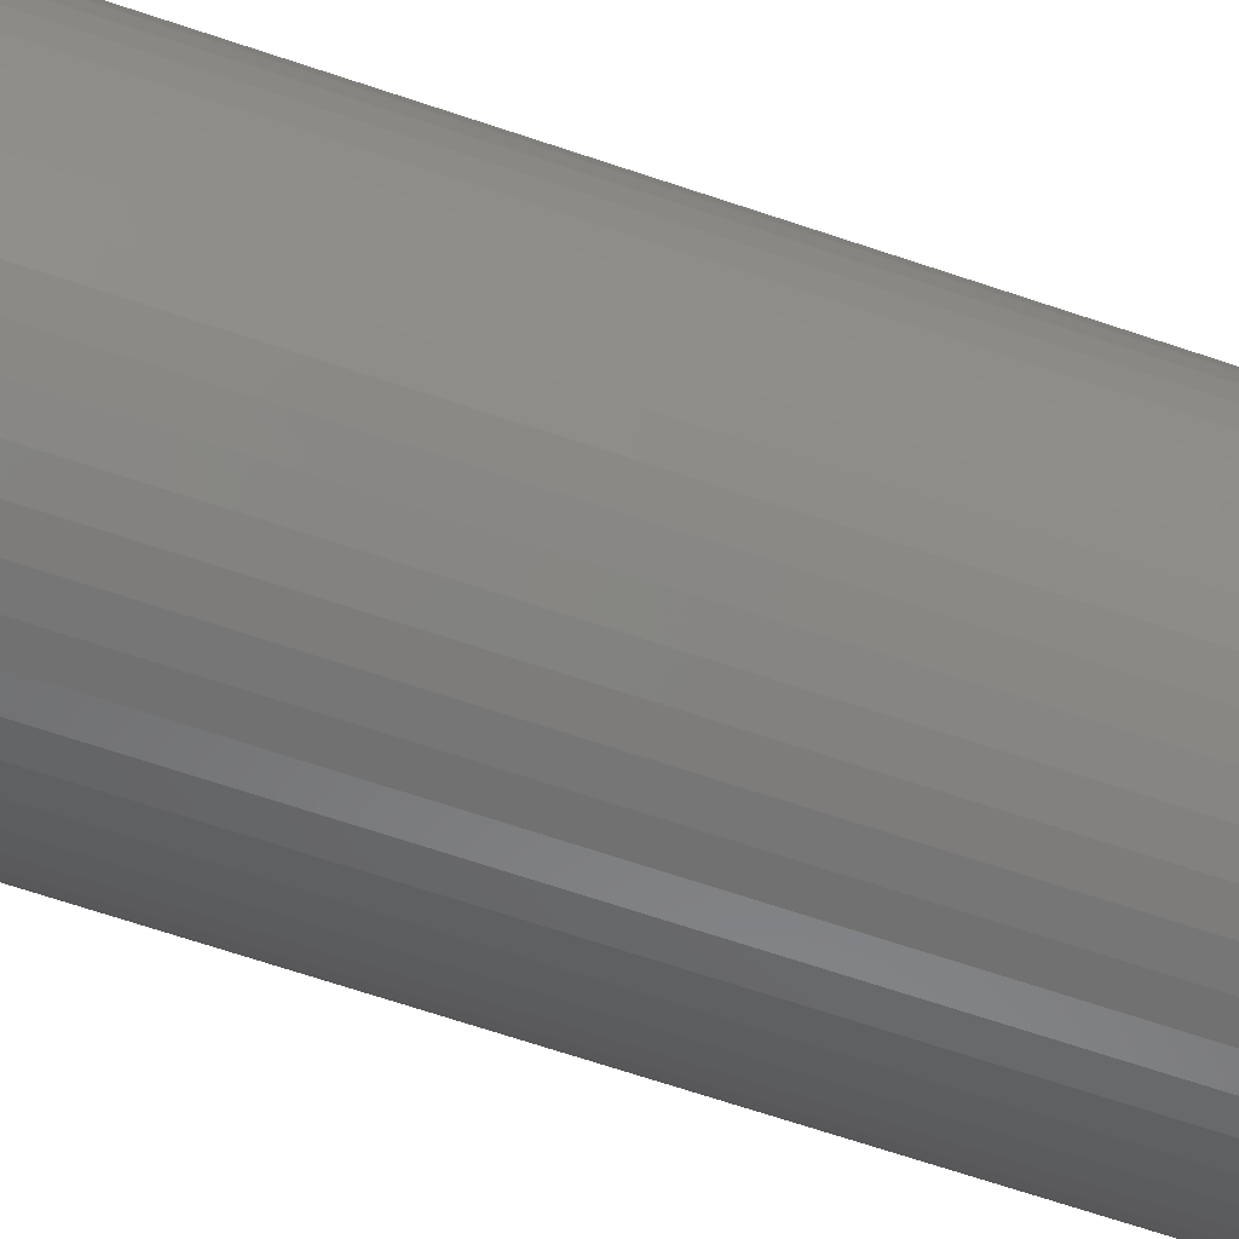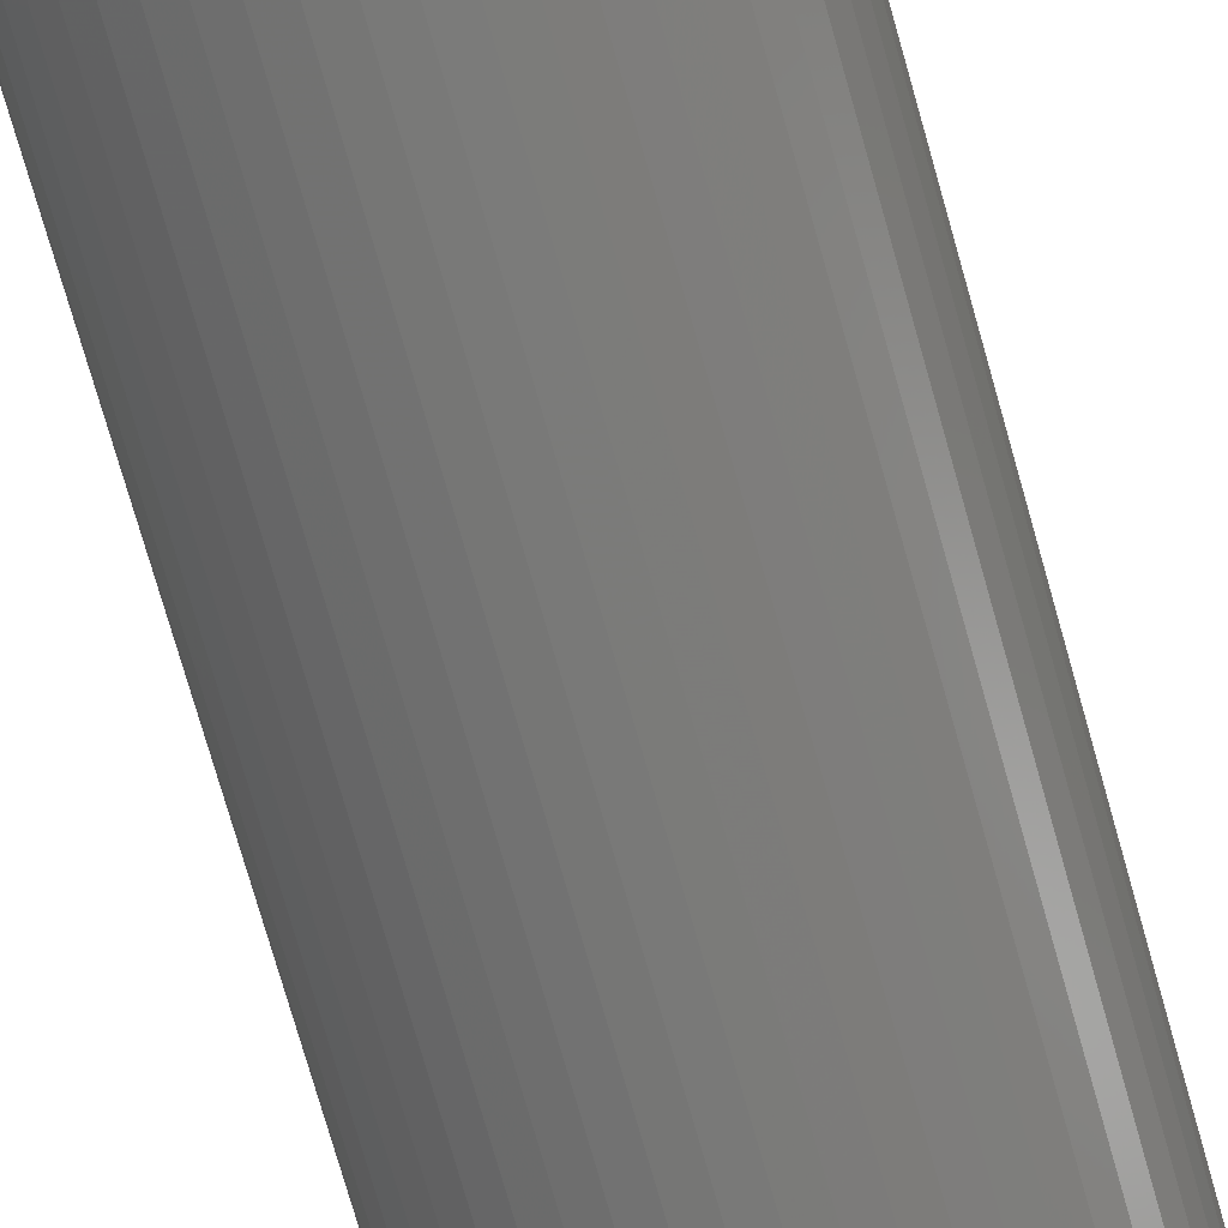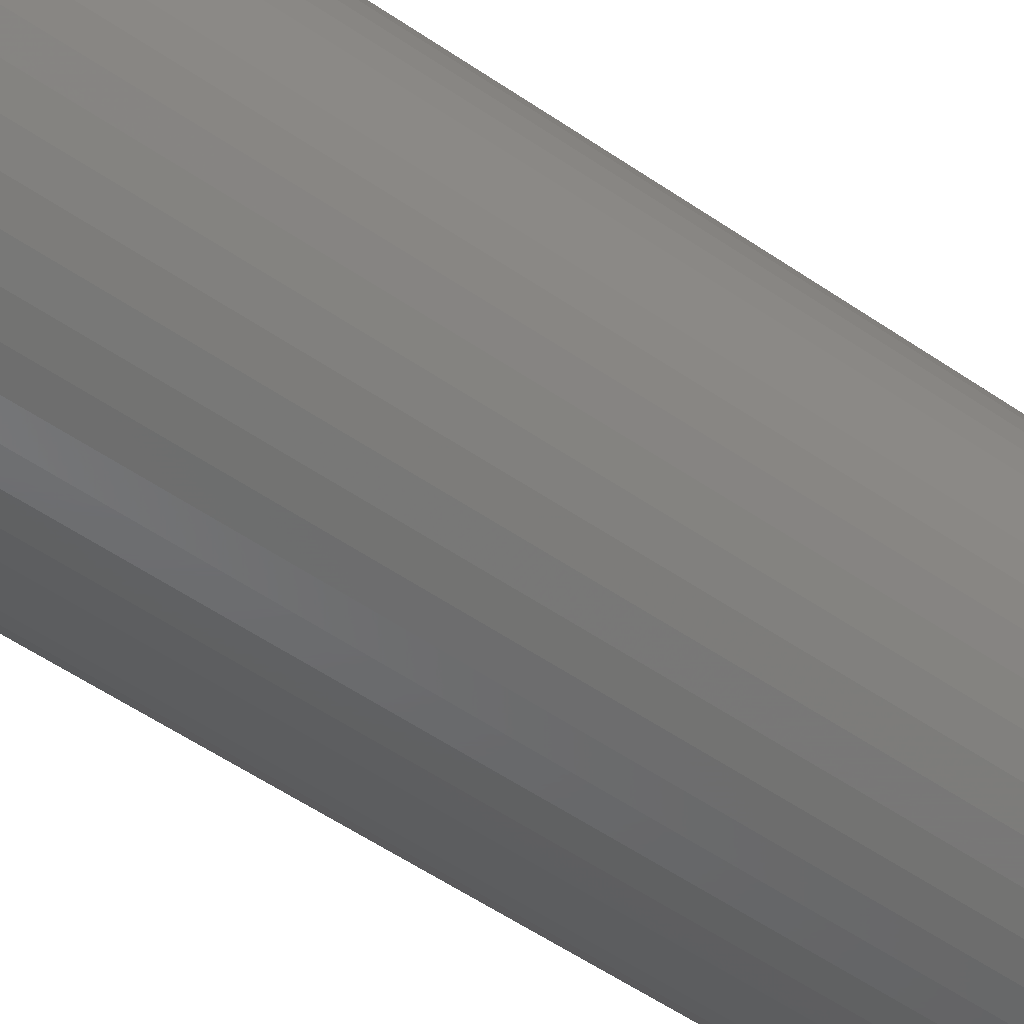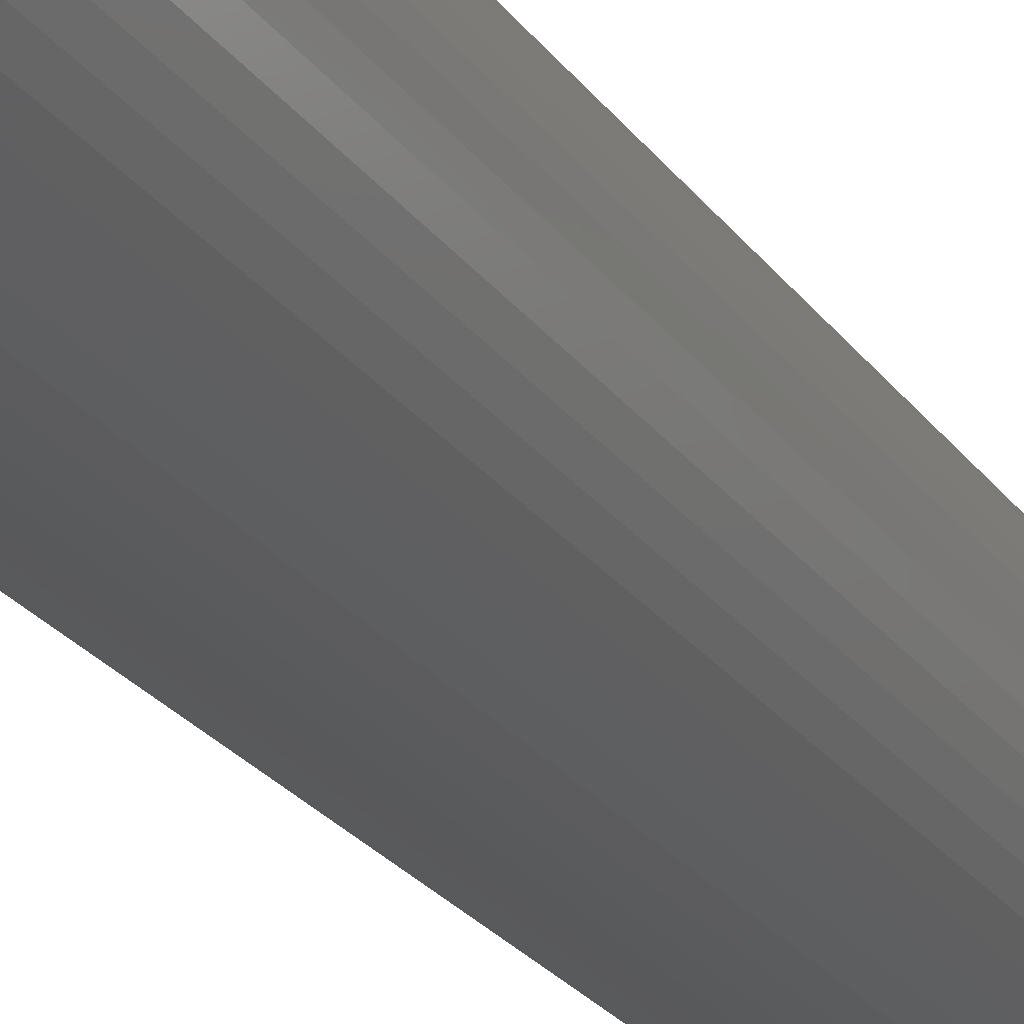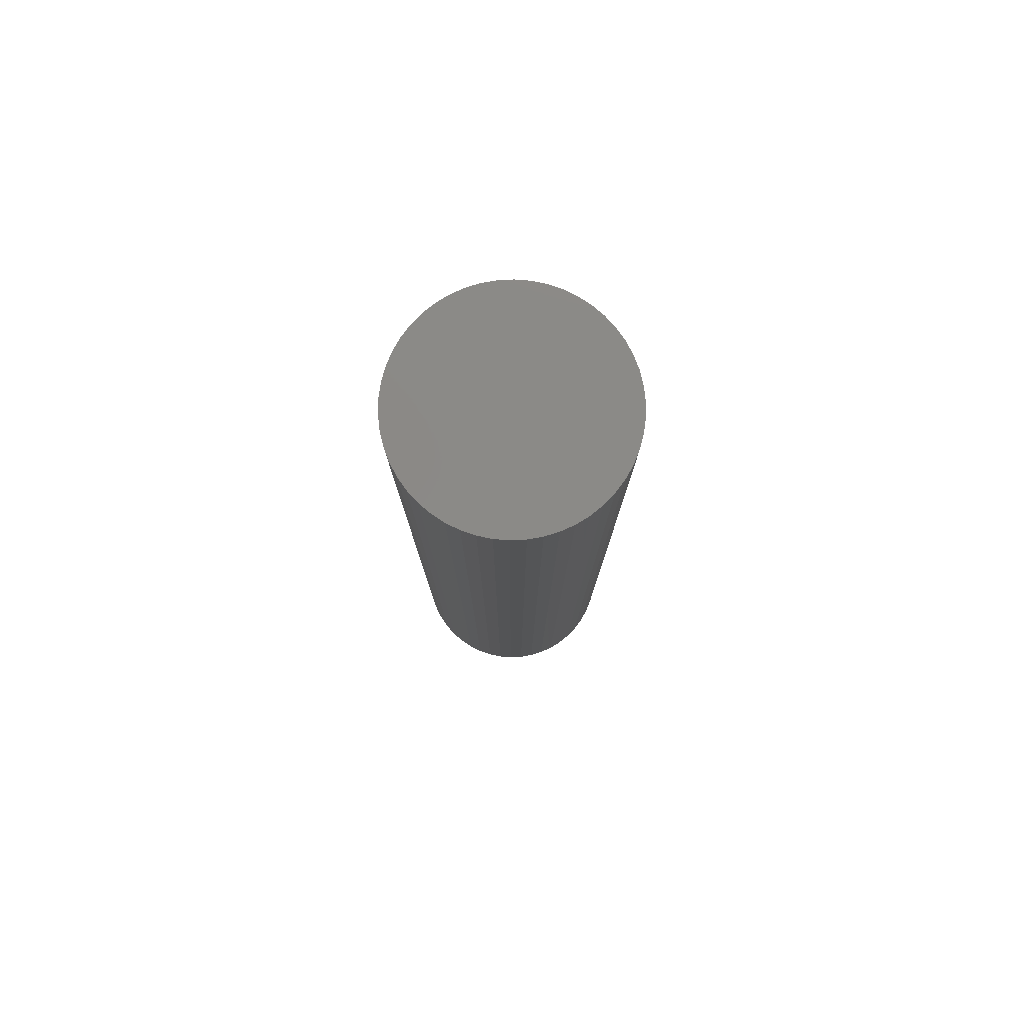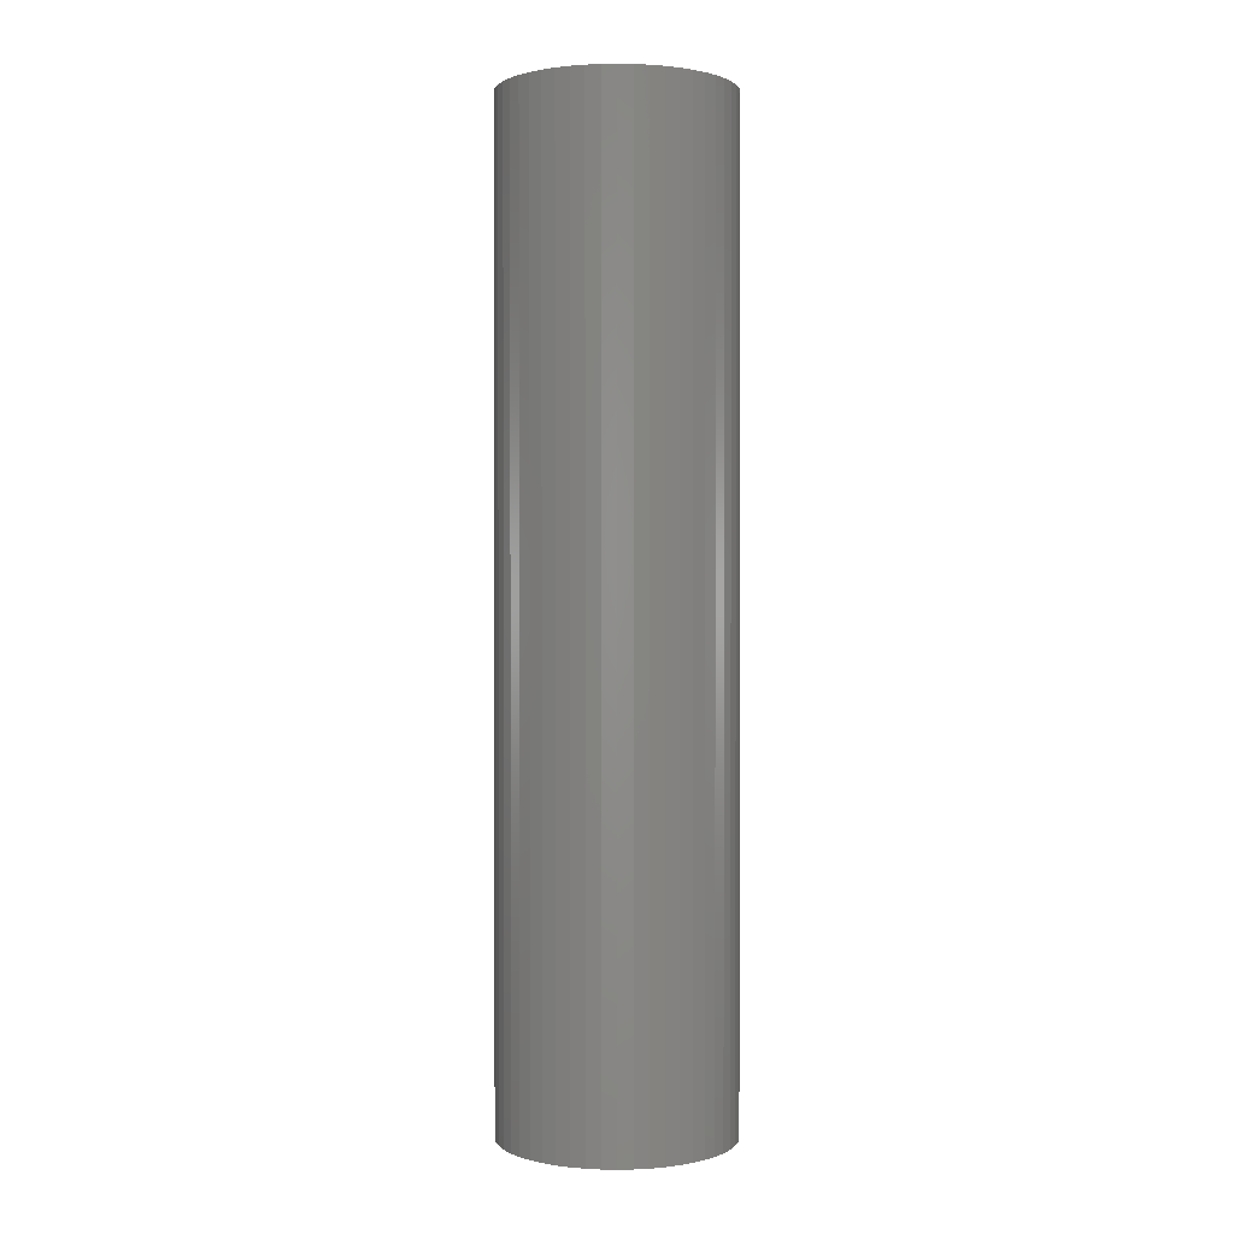
<metadata>
{"format":"stl","ext":"stl","renderer":"f3d","projection":"perspective","resolution":1024,"background":"white","views":[{"elev":-62.0,"azim":-109.5,"up":"+Y"},{"elev":-71.7,"azim":-164.4,"up":"+Y"},{"elev":-48.1,"azim":-128.6,"up":"+Y"},{"elev":-23.9,"azim":-153.8,"up":"+Y"},{"elev":79.5,"azim":134.1,"up":"+Z"},{"elev":1.0,"azim":3.4,"up":"+Z"}]}
</metadata>
<code>
# stl→obj: 100 verts, 196 faces
v 6.35 0 27
v 6.3 0.7959 -27
v 6.3 0.7959 27
v 6.35 0 -27
v 0.3987 6.337 -27
v -0.3987 6.337 27
v 0.3987 6.337 27
v -0.3987 6.337 -27
v 4.629 4.347 -27
v 4.048 4.893 27
v 4.629 4.347 27
v 4.048 4.893 -27
v 6.3 -0.7959 -27
v 6.151 -1.579 -27
v 6.151 1.579 -27
v 5.904 -2.338 -27
v 5.904 2.338 -27
v 5.565 -3.059 -27
v 5.565 3.059 -27
v 5.137 -3.732 -27
v 5.137 3.732 -27
v 4.629 -4.347 -27
v 4.048 -4.893 -27
v 3.402 -5.361 -27
v 3.402 5.361 -27
v 2.704 -5.746 -27
v 2.704 5.746 -27
v 1.962 -6.039 -27
v 1.962 6.039 -27
v 1.19 -6.238 -27
v 1.19 6.238 -27
v 0.3987 -6.337 -27
v -0.3987 -6.337 -27
v -1.19 -6.238 -27
v -1.19 6.238 -27
v -1.962 -6.039 -27
v -1.962 6.039 -27
v -2.704 -5.746 -27
v -2.704 5.746 -27
v -3.402 -5.361 -27
v -3.402 5.361 -27
v -4.048 -4.893 -27
v -4.048 4.893 -27
v -4.629 -4.347 -27
v -4.629 4.347 -27
v -5.137 -3.732 -27
v -5.137 3.732 -27
v -5.565 -3.059 -27
v -5.565 3.059 -27
v -5.904 -2.338 -27
v -5.904 2.338 -27
v -6.151 -1.579 -27
v -6.151 1.579 -27
v -6.3 -0.7959 -27
v -6.3 0.7959 -27
v -6.35 0 -27
v 6.3 -0.7959 27
v 6.151 1.579 27
v 6.151 -1.579 27
v 5.904 2.338 27
v 5.904 -2.338 27
v 5.565 3.059 27
v 5.565 -3.059 27
v 5.137 3.732 27
v 5.137 -3.732 27
v 4.629 -4.347 27
v 4.048 -4.893 27
v 3.402 5.361 27
v 3.402 -5.361 27
v 2.704 5.746 27
v 2.704 -5.746 27
v 1.962 6.039 27
v 1.962 -6.039 27
v 1.19 6.238 27
v 1.19 -6.238 27
v 0.3987 -6.337 27
v -0.3987 -6.337 27
v -1.19 6.238 27
v -1.19 -6.238 27
v -1.962 6.039 27
v -1.962 -6.039 27
v -2.704 5.746 27
v -2.704 -5.746 27
v -3.402 5.361 27
v -3.402 -5.361 27
v -4.048 4.893 27
v -4.048 -4.893 27
v -4.629 4.347 27
v -4.629 -4.347 27
v -5.137 3.732 27
v -5.137 -3.732 27
v -5.565 3.059 27
v -5.565 -3.059 27
v -5.904 2.338 27
v -5.904 -2.338 27
v -6.151 1.579 27
v -6.151 -1.579 27
v -6.3 0.7959 27
v -6.3 -0.7959 27
v -6.35 0 27
f 1 2 3
f 2 1 4
f 5 6 7
f 6 5 8
f 9 10 11
f 10 9 12
f 13 2 4
f 14 2 13
f 14 15 2
f 16 15 14
f 16 17 15
f 18 17 16
f 18 19 17
f 20 19 18
f 20 21 19
f 22 21 20
f 22 9 21
f 23 9 22
f 23 12 9
f 24 12 23
f 24 25 12
f 26 25 24
f 26 27 25
f 28 27 26
f 28 29 27
f 30 29 28
f 30 31 29
f 32 31 30
f 32 5 31
f 33 5 32
f 33 8 5
f 34 8 33
f 34 35 8
f 36 35 34
f 36 37 35
f 38 37 36
f 38 39 37
f 40 39 38
f 40 41 39
f 42 41 40
f 42 43 41
f 44 43 42
f 44 45 43
f 46 45 44
f 46 47 45
f 48 47 46
f 48 49 47
f 50 49 48
f 50 51 49
f 52 51 50
f 52 53 51
f 54 53 52
f 54 55 53
f 55 54 56
f 3 57 1
f 58 57 3
f 58 59 57
f 60 59 58
f 60 61 59
f 62 61 60
f 62 63 61
f 64 63 62
f 64 65 63
f 11 65 64
f 11 66 65
f 10 66 11
f 10 67 66
f 68 67 10
f 68 69 67
f 70 69 68
f 70 71 69
f 72 71 70
f 72 73 71
f 74 73 72
f 74 75 73
f 7 75 74
f 7 76 75
f 6 76 7
f 6 77 76
f 78 77 6
f 78 79 77
f 80 79 78
f 80 81 79
f 82 81 80
f 82 83 81
f 84 83 82
f 84 85 83
f 86 85 84
f 86 87 85
f 88 87 86
f 88 89 87
f 90 89 88
f 90 91 89
f 92 91 90
f 92 93 91
f 94 93 92
f 94 95 93
f 96 95 94
f 96 97 95
f 98 97 96
f 98 99 97
f 99 98 100
f 43 88 86
f 88 43 45
f 37 82 80
f 82 37 39
f 60 19 62
f 19 60 17
f 62 21 64
f 21 62 19
f 29 74 72
f 74 29 31
f 25 70 68
f 70 25 27
f 51 92 49
f 92 51 94
f 47 88 45
f 88 47 90
f 8 78 6
f 78 8 35
f 63 16 61
f 16 63 18
f 61 14 59
f 14 61 16
f 58 17 60
f 17 58 15
f 3 15 58
f 15 3 2
f 27 72 70
f 72 27 29
f 12 68 10
f 68 12 25
f 53 94 51
f 94 53 96
f 56 98 55
f 98 56 100
f 39 84 82
f 84 39 41
f 57 4 1
f 4 57 13
f 66 20 65
f 20 66 22
f 44 87 89
f 87 44 42
f 48 95 50
f 95 48 93
f 54 100 56
f 100 54 99
f 33 76 77
f 76 33 32
f 64 9 11
f 9 64 21
f 31 7 74
f 7 31 5
f 49 90 47
f 90 49 92
f 55 96 53
f 96 55 98
f 41 86 84
f 86 41 43
f 35 80 78
f 80 35 37
f 26 69 71
f 69 26 24
f 23 66 67
f 66 23 22
f 59 13 57
f 13 59 14
f 38 81 83
f 81 38 36
f 50 97 52
f 97 50 95
f 28 71 73
f 71 28 26
f 30 73 75
f 73 30 28
f 32 75 76
f 75 32 30
f 65 18 63
f 18 65 20
f 34 77 79
f 77 34 33
f 44 91 46
f 91 44 89
f 52 99 54
f 99 52 97
f 24 67 69
f 67 24 23
f 42 85 87
f 85 42 40
f 36 79 81
f 79 36 34
f 46 93 48
f 93 46 91
f 40 83 85
f 83 40 38

</code>
